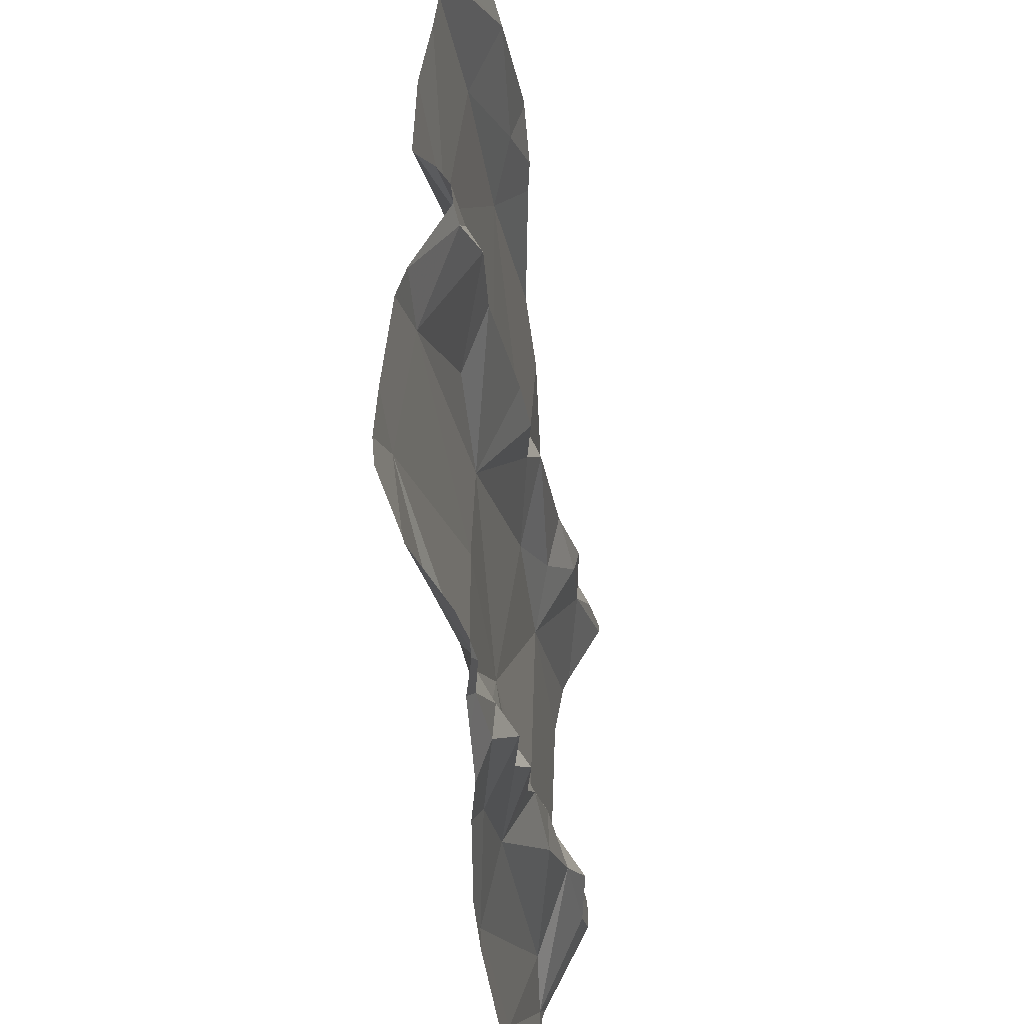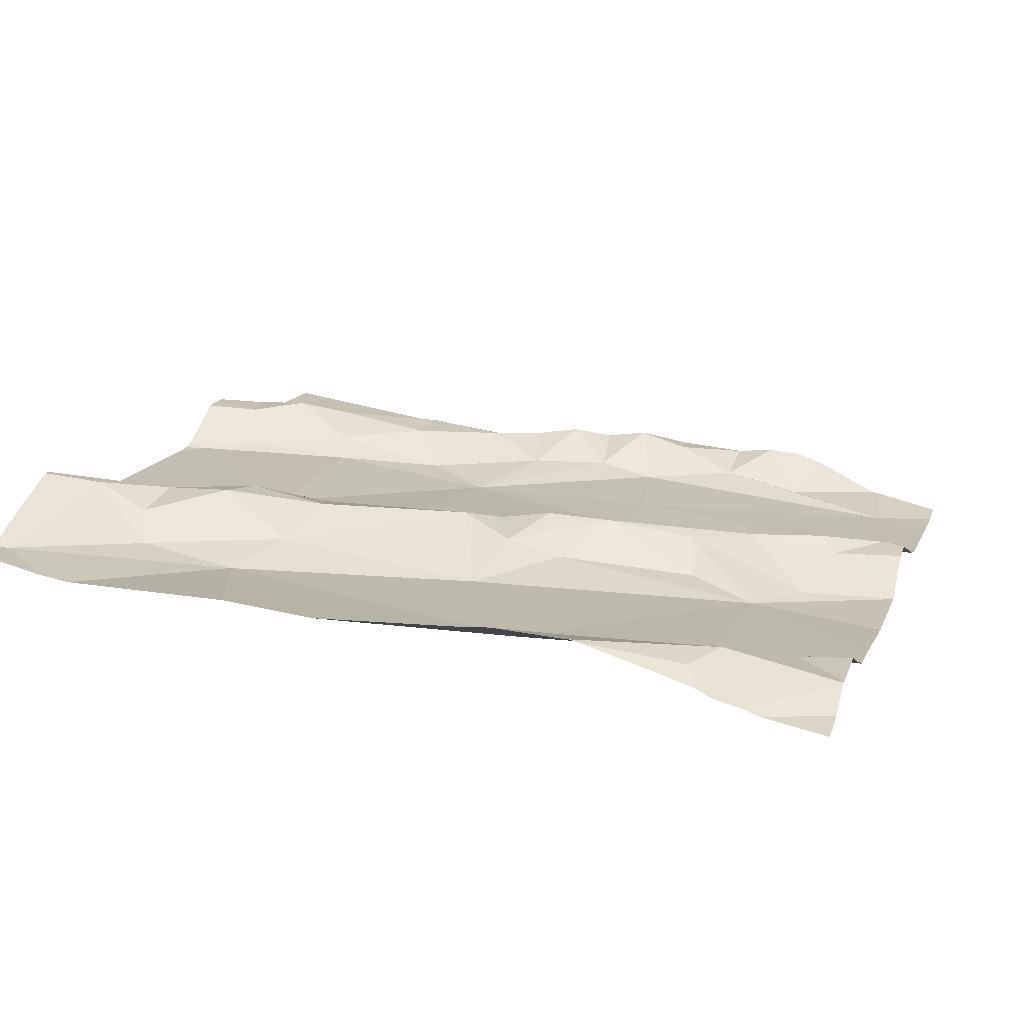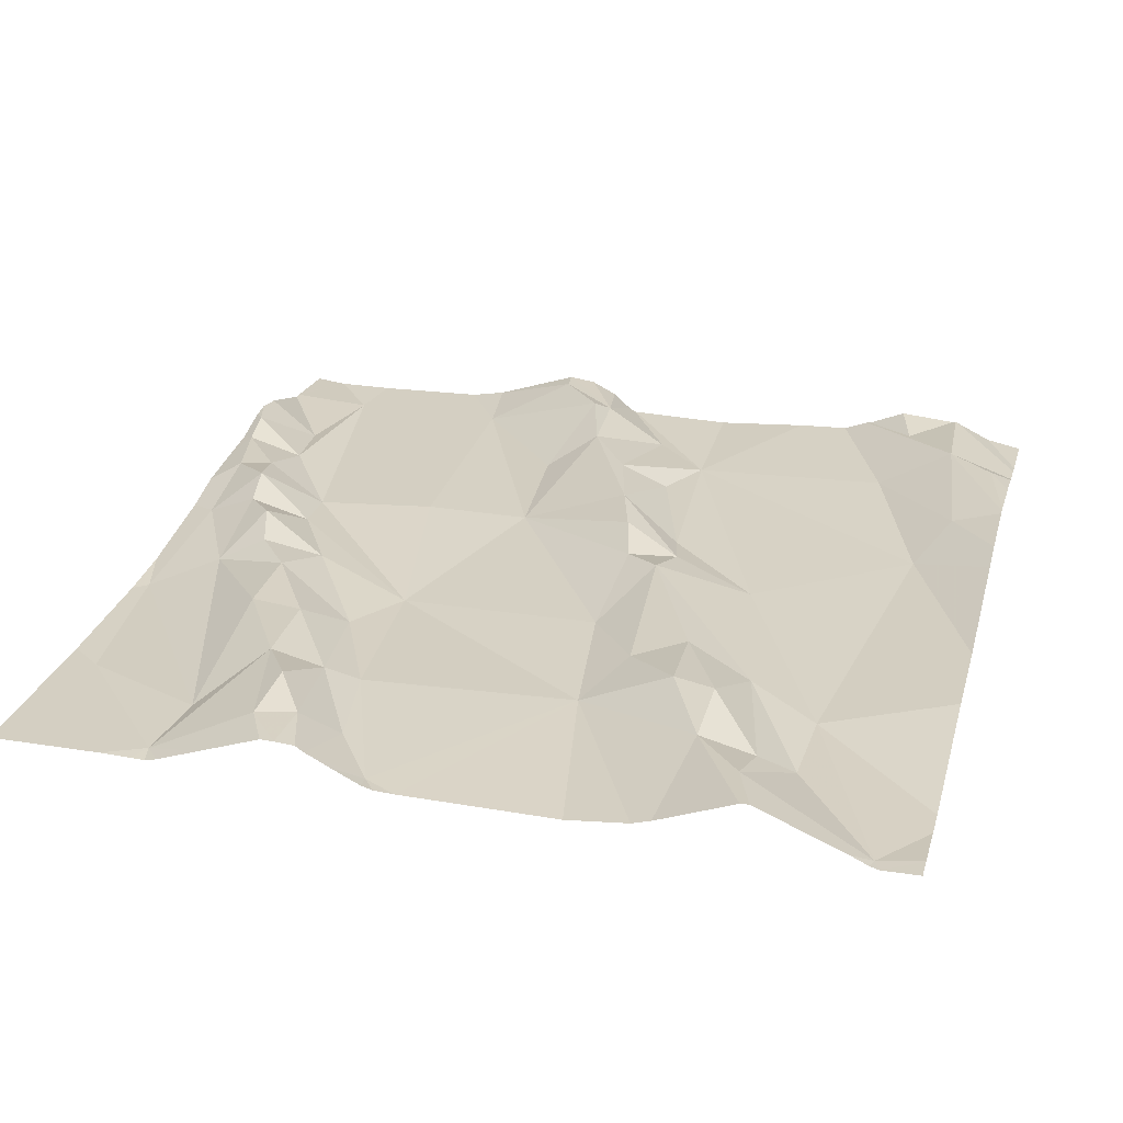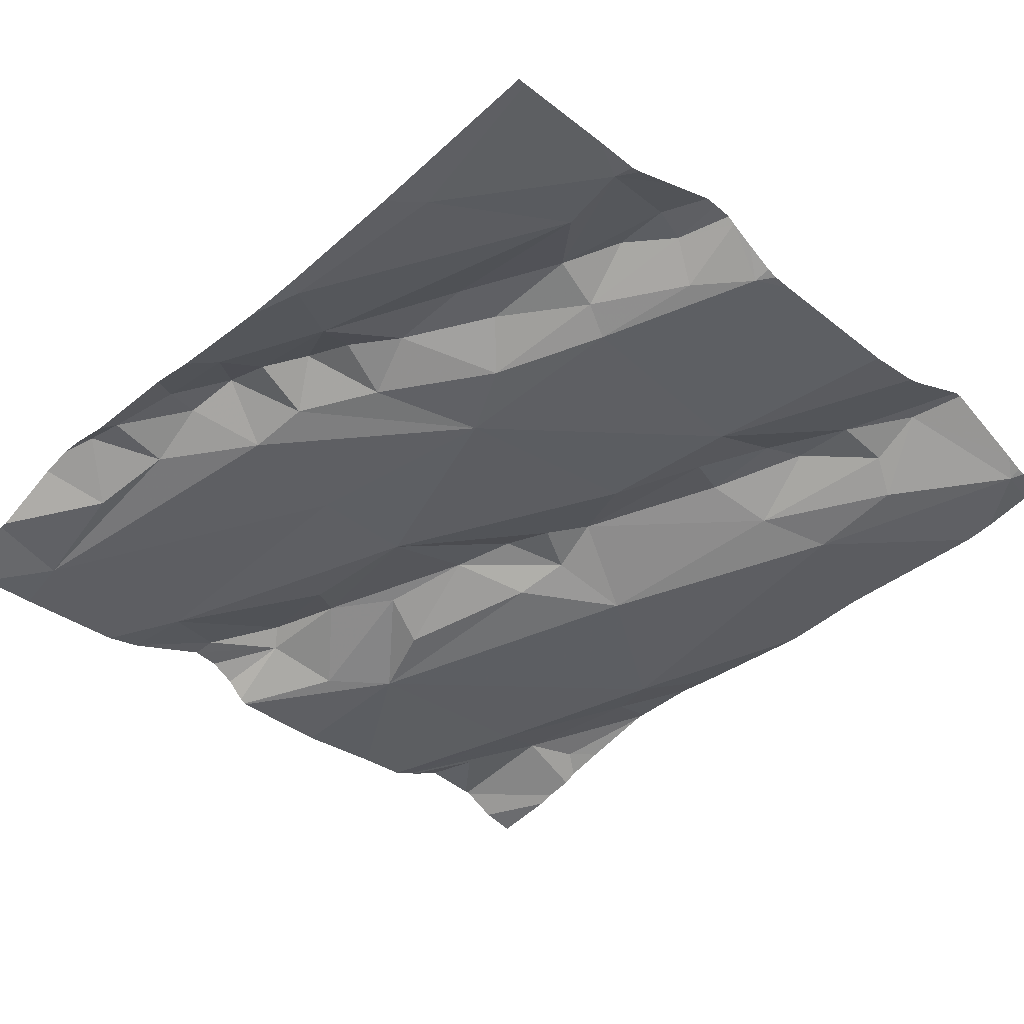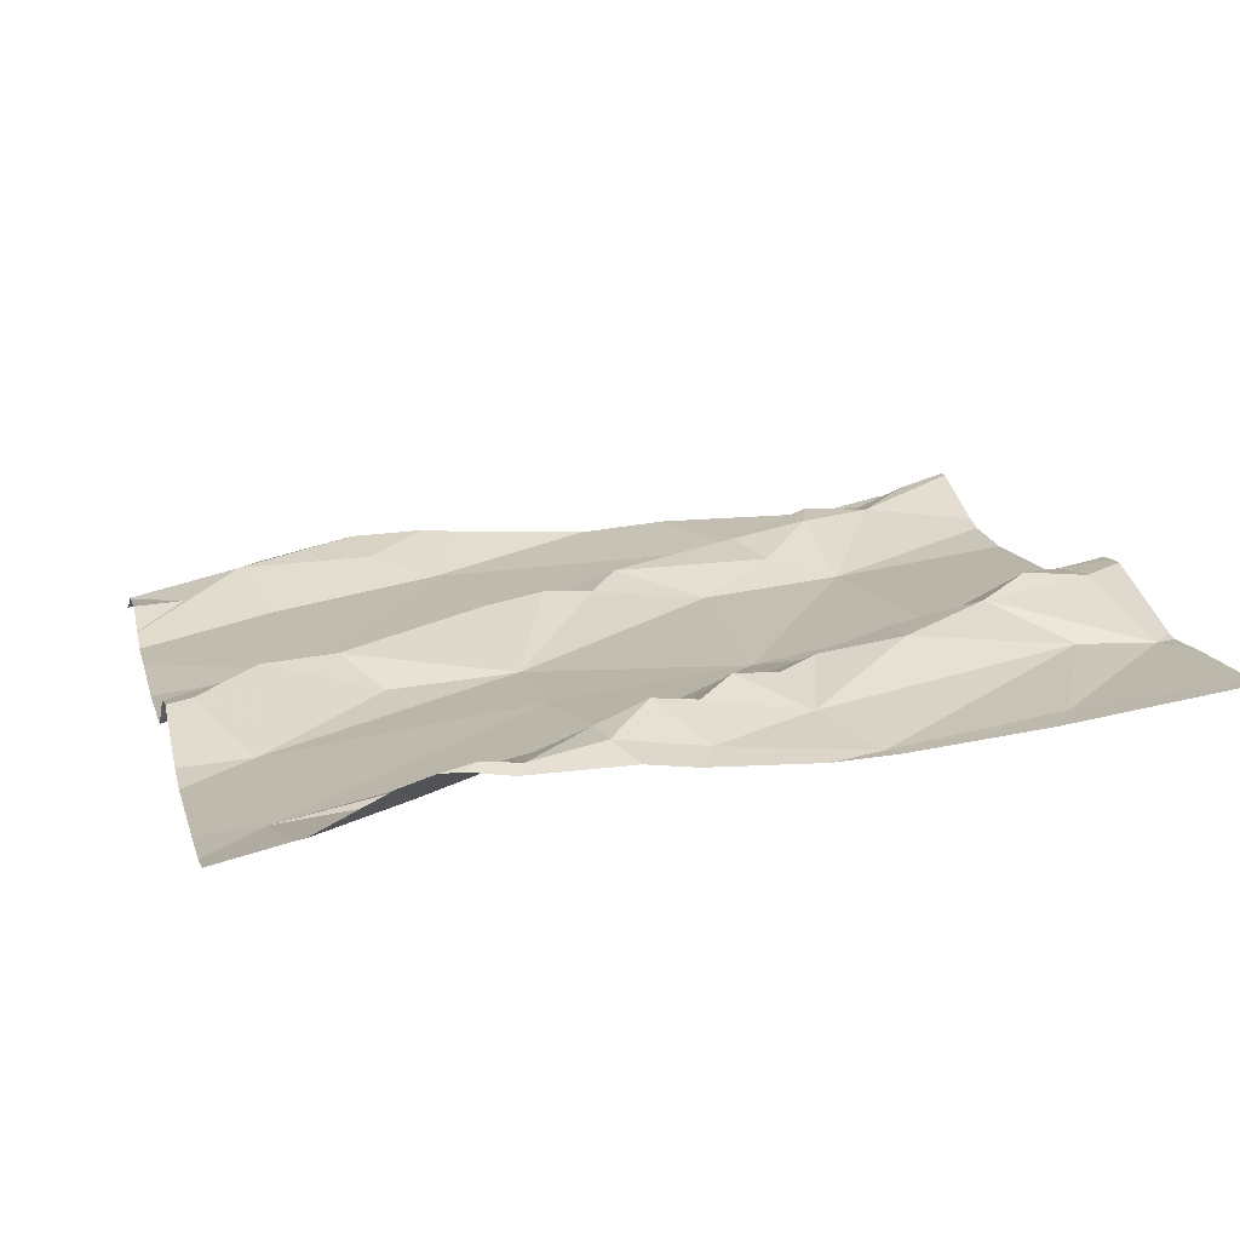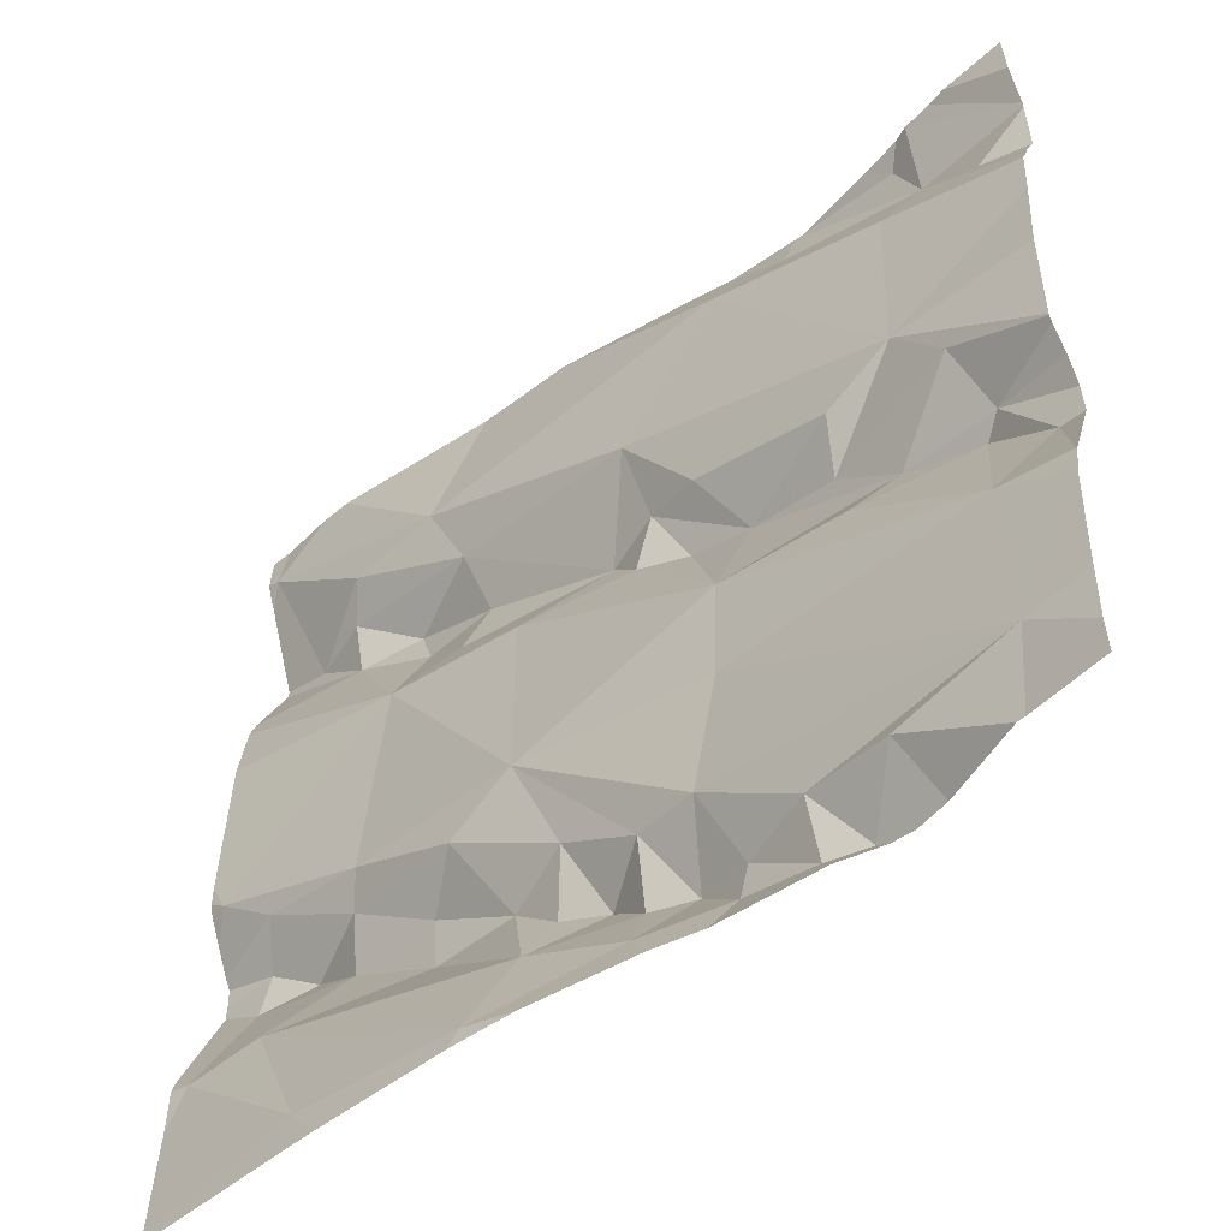
<metadata>
{"format":"obj","ext":"obj","renderer":"f3d","projection":"perspective","resolution":1024,"background":"white","views":[{"elev":-48.4,"azim":-88.0,"up":"+Y"},{"elev":16.9,"azim":-162.9,"up":"+Z"},{"elev":34.2,"azim":105.3,"up":"+Z"},{"elev":-39.8,"azim":44.4,"up":"+Z"},{"elev":11.2,"azim":-14.4,"up":"+Z"},{"elev":-51.6,"azim":-145.5,"up":"+Y"}]}
</metadata>
<code>
v -33.41 242.8 502.8
v -32.84 243.7 502.9
v -32.83 243.1 502.9
v -32.83 243.2 502.9
v -33.43 243.1 502.8
v -33.21 243.1 502.8
v -33.4 242.9 502.8
v -33.1 243 502.9
v -32.93 243 502.9
v -33.22 242.9 502.9
v -32.83 243.7 502.9
v -32.83 243.6 503
v -33.57 243.2 502.8
v -33.43 243.2 502.8
v -33.71 243.1 502.8
v -33.54 243.3 502.9
v -33.55 243.3 502.8
v -33.44 243.3 502.9
v -33.51 242.8 502.8
v -33.55 242.8 502.8
v -33.5 242.9 502.8
v -33.34 243.4 502.9
v -33.28 243.4 502.9
v -33.32 243.3 502.9
v -33.04 243.4 502.9
v -33.03 243.5 502.9
v -32.95 243.5 502.9
v -33.63 243.7 502.9
v -33.13 243.4 502.9
v -33.78 243 502.8
v -33.11 243.4 502.9
v -33.72 242.9 502.8
v -32.83 243.4 502.9
v -32.91 243.7 502.9
v -33.66 243.7 502.8
v -33.39 243.7 502.9
v -33.19 243.3 502.9
v -33.4 243.4 502.9
v -32.83 243.1 502.9
v -32.83 243.7 502.9
v -33.66 243.7 502.9
v -32.83 243.5 502.9
v -33.61 243.2 502.9
v -33.76 243.1 502.8
v -33.1 243 502.9
v -33.19 243 502.9
v -33.14 243.1 502.9
v -33.01 243.1 502.9
v -33 243 502.9
v -32.83 243.5 502.9
v -33.63 243.4 502.8
v -32.83 243.7 502.9
v -33.04 243.3 502.9
v -33.11 243.5 502.9
v -33.71 243.2 502.8
v -32.83 243.2 502.9
v -33.07 243.6 502.9
v -33.33 243.5 502.8
v -32.89 243.5 502.9
v -33.55 242.8 502.8
v -32.91 243.1 502.9
v -32.85 243.2 502.9
v -33.02 243.1 502.9
v -33.52 243.7 502.9
v -33.03 242.8 502.8
v -33.18 242.8 502.8
v -33.6 243.7 502.9
v -33.34 242.8 502.8
v -32.94 243.1 502.9
v -33.43 243.6 502.8
v -33.5 243.7 502.9
v -33.37 243.3 502.9
v -33.52 242.8 502.8
v -32.85 242.9 502.9
v -33.47 242.8 502.8
v -32.95 243.6 502.9
v -32.97 243.6 502.9
v -32.83 243.6 503
v -33.24 242.9 502.9
v -33.29 242.9 502.9
v -32.89 243.1 502.9
v -32.88 243.1 502.9
v -33.17 242.8 502.8
v -33 242.8 502.9
v -33.44 242.9 502.9
v -33.26 243 502.9
v -33.65 243.7 502.8
v -33.38 242.9 502.9
v -33.43 242.8 502.9
v -33.73 243.6 502.8
v -33.34 242.9 502.8
v -33.68 243.3 502.8
v -33.63 243.6 502.8
v -33.59 242.8 502.8
v -32.83 243.7 502.9
v -33.69 243.2 502.9
v -33.33 242.9 502.9
v -33.59 242.8 502.8
v -33.7 242.8 502.8
v -32.85 242.8 502.9
v -33.71 242.8 502.8
v -33.36 242.8 502.8
v -33.24 242.8 502.8
v -33.57 242.8 502.8
v -33.62 242.8 502.8
v -33.78 243 502.8
v -33.78 243 502.8
v -33.78 243 502.8
v -33.78 242.8 502.8
v -33.78 242.9 502.8
v -33.43 243.7 502.9
v -33.78 243 502.8
v -33.78 243.5 502.8
v -33.78 243.3 502.8
v -33.78 243.2 502.8
v -33.78 243.1 502.8
v -33.78 243.2 502.8
v -33.78 243 502.8
v -33.78 243.6 502.8
v -33.78 243.5 502.8
v -33.78 243.2 502.8
v -33.78 243.6 502.8
v -33.78 243.7 502.8
v -33.78 243.6 502.8
v -33.78 243.5 502.8
v -33.78 243.5 502.8
v -33.78 243.2 502.8
v -33.78 243.2 502.8
v -33.78 243.7 502.8
v -32.83 243.1 502.9
v -32.83 243.1 502.9
v -32.83 242.8 502.9
v -32.85 243.7 502.9
v -32.83 242.9 502.9
v -32.83 243 502.9
v -32.83 243 502.9
v -32.83 243 502.9
v -32.83 242.9 502.9
v -32.83 243.2 502.9
v -32.83 243.2 502.9
v -33.71 242.8 502.8
v -33.78 242.8 502.8
v -32.83 242.8 502.9
v -33.13 243.7 502.9
v -33.23 243.7 502.9
v -33.51 243.7 502.9
v -33.51 243.7 502.9
v -32.84 243.7 502.9
v -32.94 243.7 502.9
v -33.69 243.7 502.8
v -33.71 243.7 502.8
v -33.78 243.7 502.8
v -32.83 243.7 502.9
f 11 59 12
f 149 57 34
f 6 5 7
f 9 8 10
f 14 13 15
f 17 16 18
f 20 19 21
f 23 22 24
f 26 25 27
f 25 26 29
f 106 30 107
f 148 40 153
f 29 31 25
f 101 109 141
f 15 32 5
f 23 24 37
f 18 38 17
f 35 28 87
f 32 15 106
f 134 74 132
f 14 5 6
f 14 18 43
f 44 30 15
f 46 45 47
f 49 48 45
f 143 132 100
f 47 45 48
f 53 27 25
f 54 29 26
f 8 46 10
f 116 55 117
f 54 57 58
f 31 53 25
f 12 27 78
f 62 61 39
f 48 63 47
f 66 68 102
f 49 69 48
f 71 70 36
f 18 14 72
f 10 66 9
f 50 53 42
f 9 74 49
f 31 29 23
f 70 57 144
f 53 62 4
f 59 76 27
f 77 76 59
f 77 59 2
f 57 77 2
f 64 41 146
f 30 44 116
f 63 53 6
f 58 23 54
f 10 79 80
f 147 71 111
f 39 81 3
f 130 82 131
f 74 82 49
f 141 109 142
f 38 22 58
f 58 57 70
f 23 29 54
f 51 17 38
f 84 9 66
f 18 72 22
f 85 7 21
f 23 37 31
f 53 31 37
f 6 86 47
f 53 37 6
f 45 8 49
f 8 45 46
f 68 66 10
f 146 41 71
f 7 85 88
f 85 89 88
f 102 89 1
f 46 79 10
f 100 84 65
f 15 5 14
f 47 86 46
f 7 91 6
f 72 24 22
f 38 18 22
f 43 16 92
f 18 16 43
f 7 5 32
f 92 51 115
f 41 93 71
f 51 38 58
f 146 71 147
f 131 82 74
f 123 41 35
f 122 41 124
f 93 41 125
f 51 70 93
f 55 92 121
f 16 17 51
f 65 84 83
f 41 90 120
f 43 13 14
f 130 81 82
f 113 93 126
f 3 81 130
f 7 32 21
f 94 32 101
f 55 44 96
f 96 44 15
f 13 43 96
f 94 21 32
f 94 20 21
f 98 94 105
f 19 20 60
f 145 70 144
f 1 19 75
f 85 21 19
f 144 57 149
f 80 79 86
f 91 97 80
f 9 49 8
f 84 66 83
f 62 63 61
f 63 48 61
f 74 84 132
f 82 81 69
f 58 22 23
f 70 71 93
f 62 53 63
f 26 27 76
f 14 37 24
f 81 61 48
f 69 81 48
f 24 72 14
f 76 77 54
f 54 26 76
f 57 2 34
f 63 6 47
f 43 92 55
f 80 97 10
f 69 49 82
f 14 6 37
f 10 97 68
f 88 97 91
f 68 88 89
f 68 97 88
f 46 86 79
f 86 6 91
f 70 51 58
f 85 19 89
f 111 71 36
f 92 16 51
f 96 43 55
f 15 13 96
f 7 88 91
f 91 80 86
f 57 54 77
f 74 9 84
f 131 74 135
f 36 70 145
f 83 66 103
f 75 19 73
f 133 40 148
f 87 28 67
f 73 19 60
f 60 20 104
f 99 94 101
f 106 15 30
f 33 53 4
f 107 30 108
f 4 62 140
f 108 30 112
f 109 32 110
f 35 41 28
f 42 53 33
f 110 32 106
f 105 94 99
f 112 30 118
f 1 89 19
f 113 51 93
f 114 51 113
f 50 27 53
f 115 51 114
f 67 28 64
f 116 44 55
f 56 62 39
f 39 61 81
f 117 55 128
f 118 30 116
f 64 28 41
f 78 27 50
f 119 90 122
f 120 90 119
f 104 20 98
f 121 92 115
f 98 20 94
f 40 2 52
f 122 90 41
f 52 2 95
f 129 123 150
f 124 41 123
f 133 2 40
f 125 41 120
f 126 93 125
f 95 2 11
f 127 55 121
f 12 59 27
f 103 66 102
f 128 55 127
f 102 68 89
f 11 2 59
f 135 74 136
f 136 74 137
f 100 132 84
f 137 74 138
f 138 74 134
f 139 62 56
f 34 2 133
f 140 62 139
f 101 32 109
f 150 123 35
f 151 129 150
f 152 129 151

</code>
